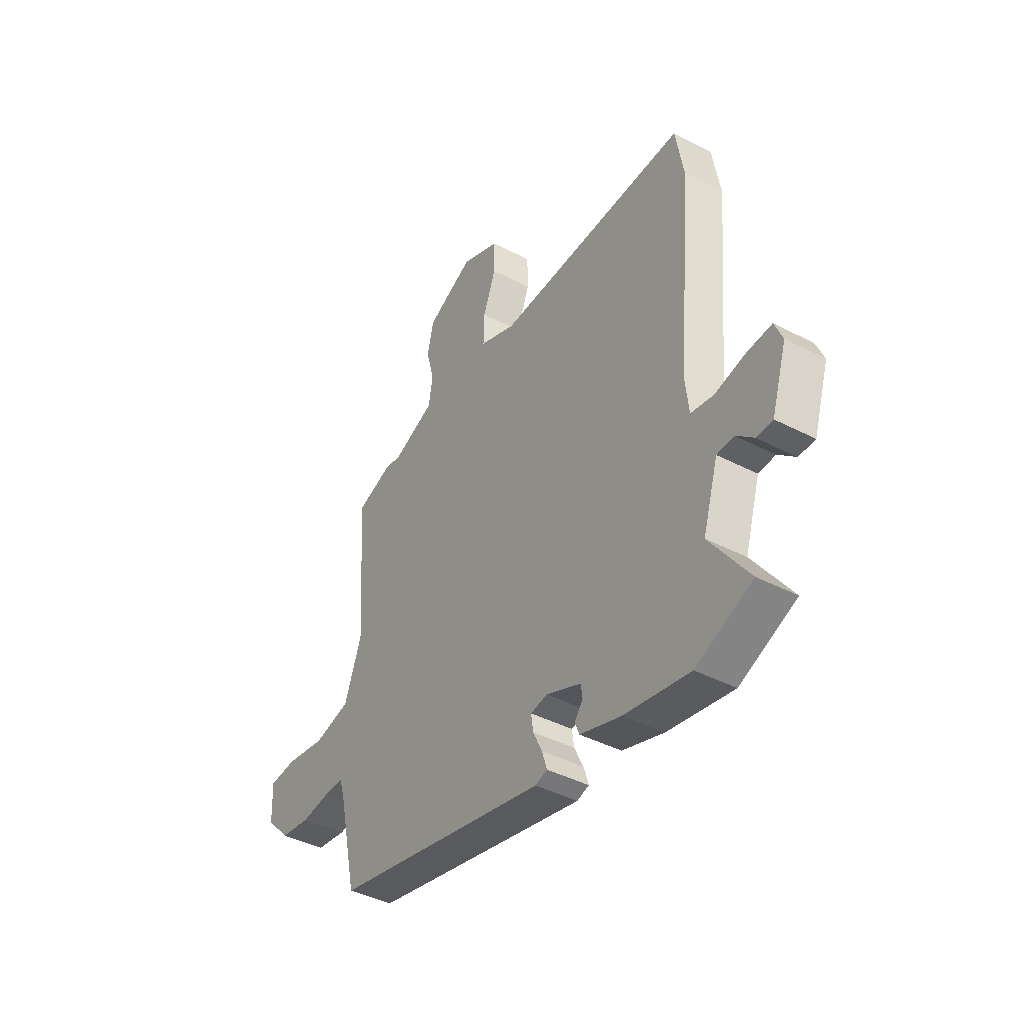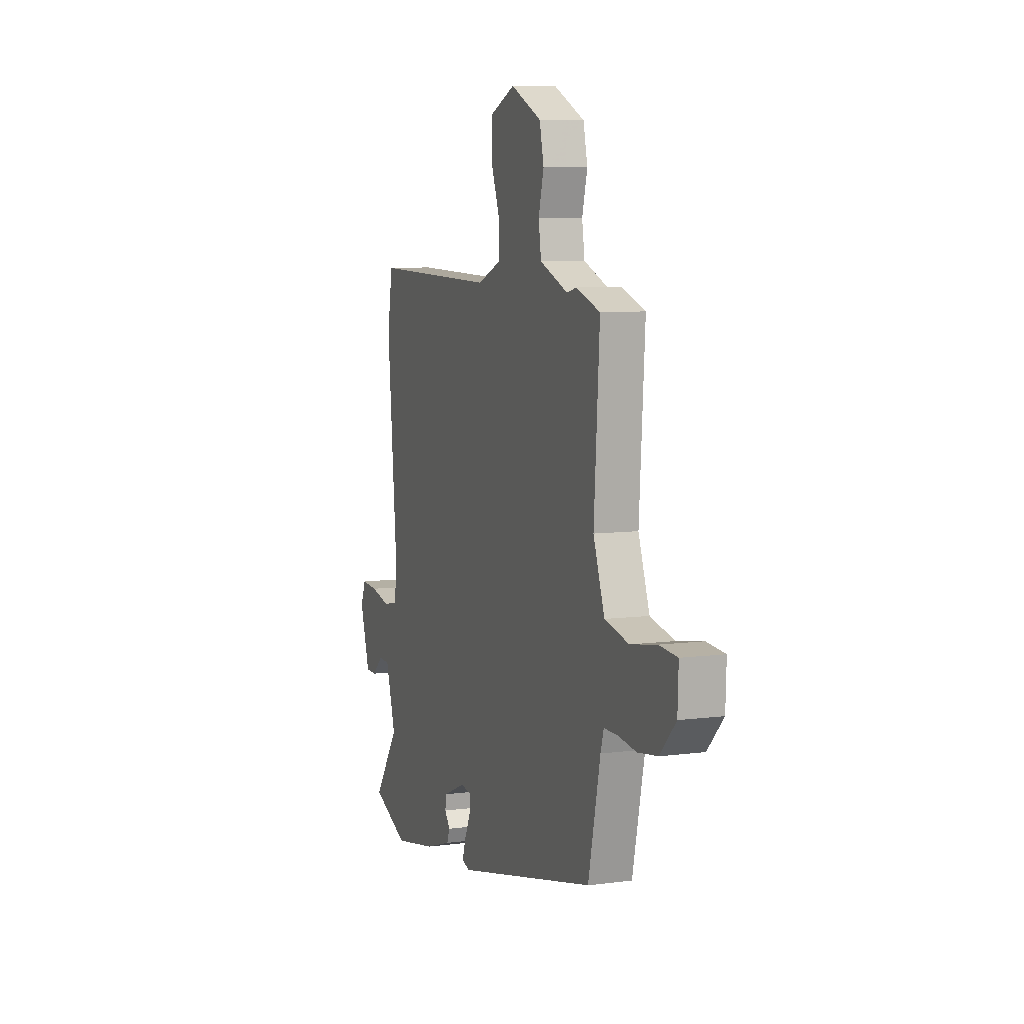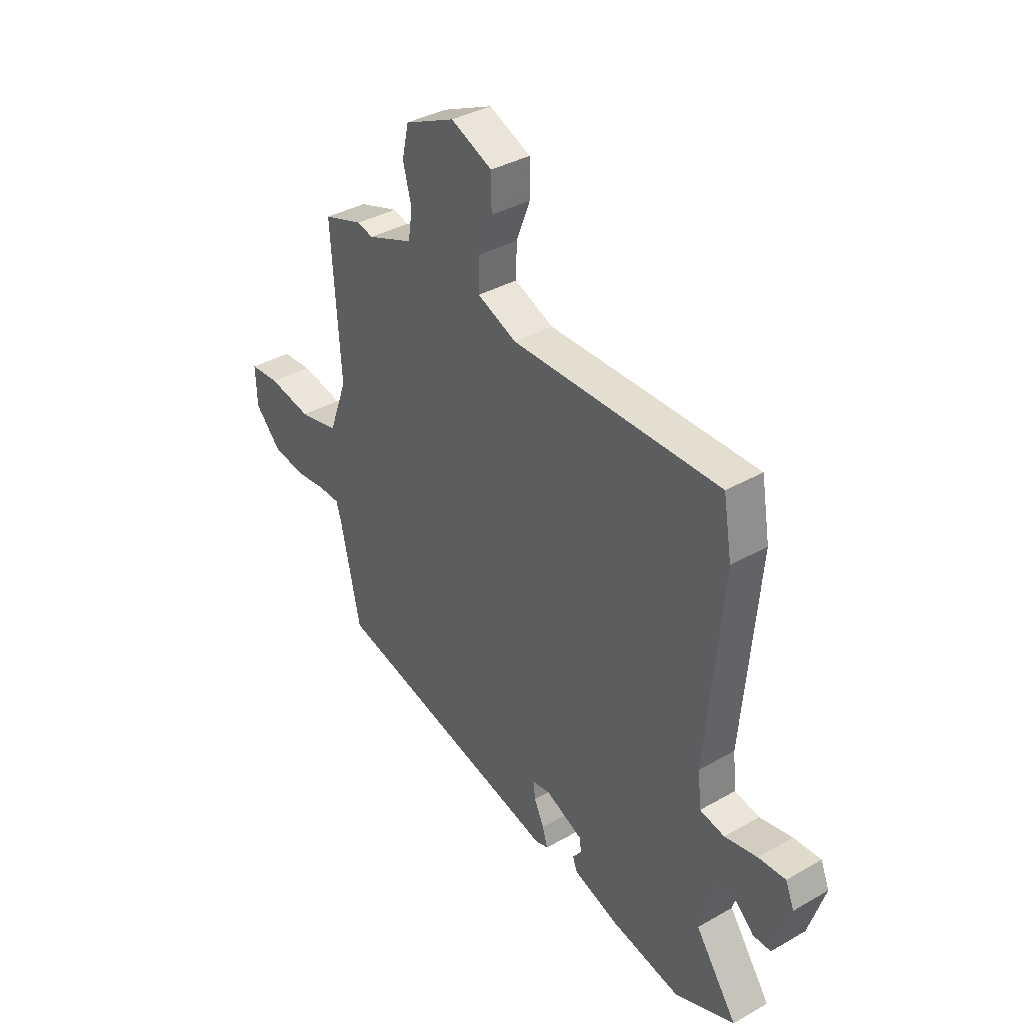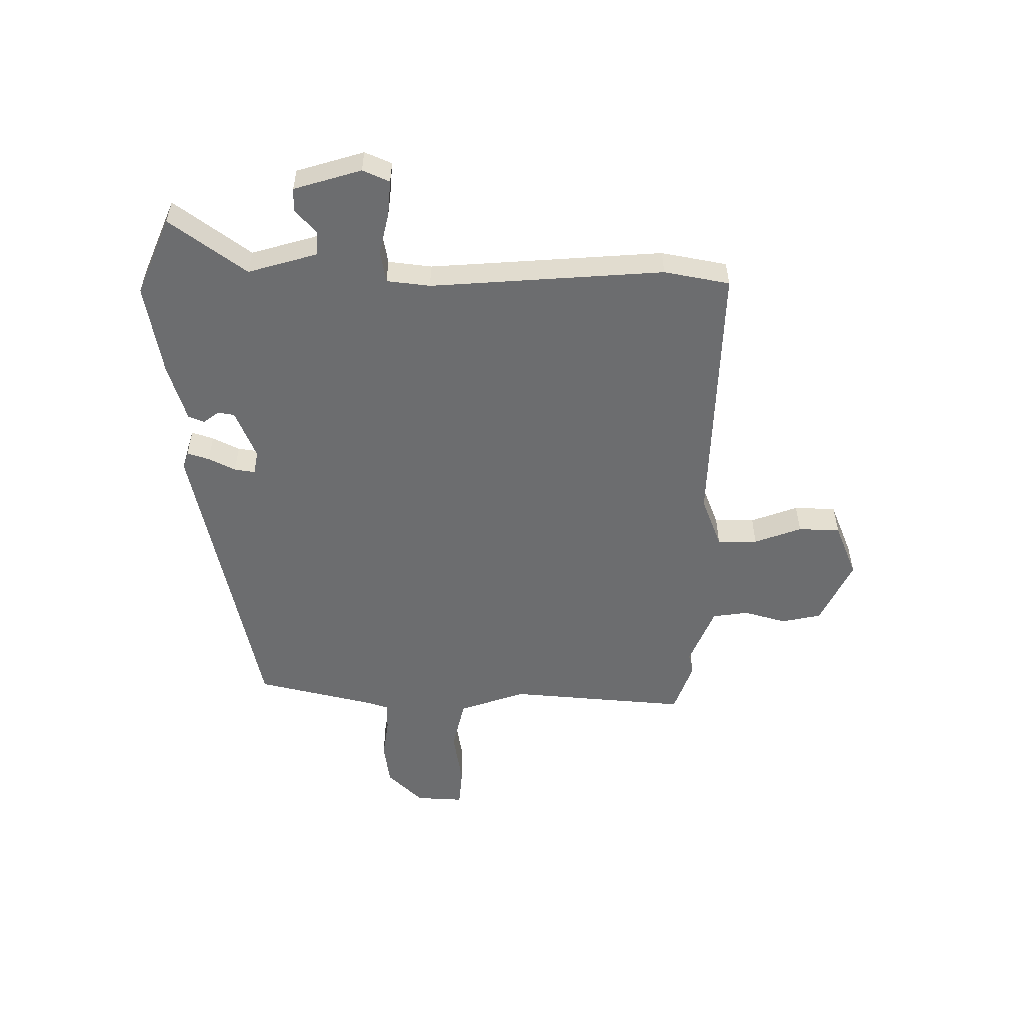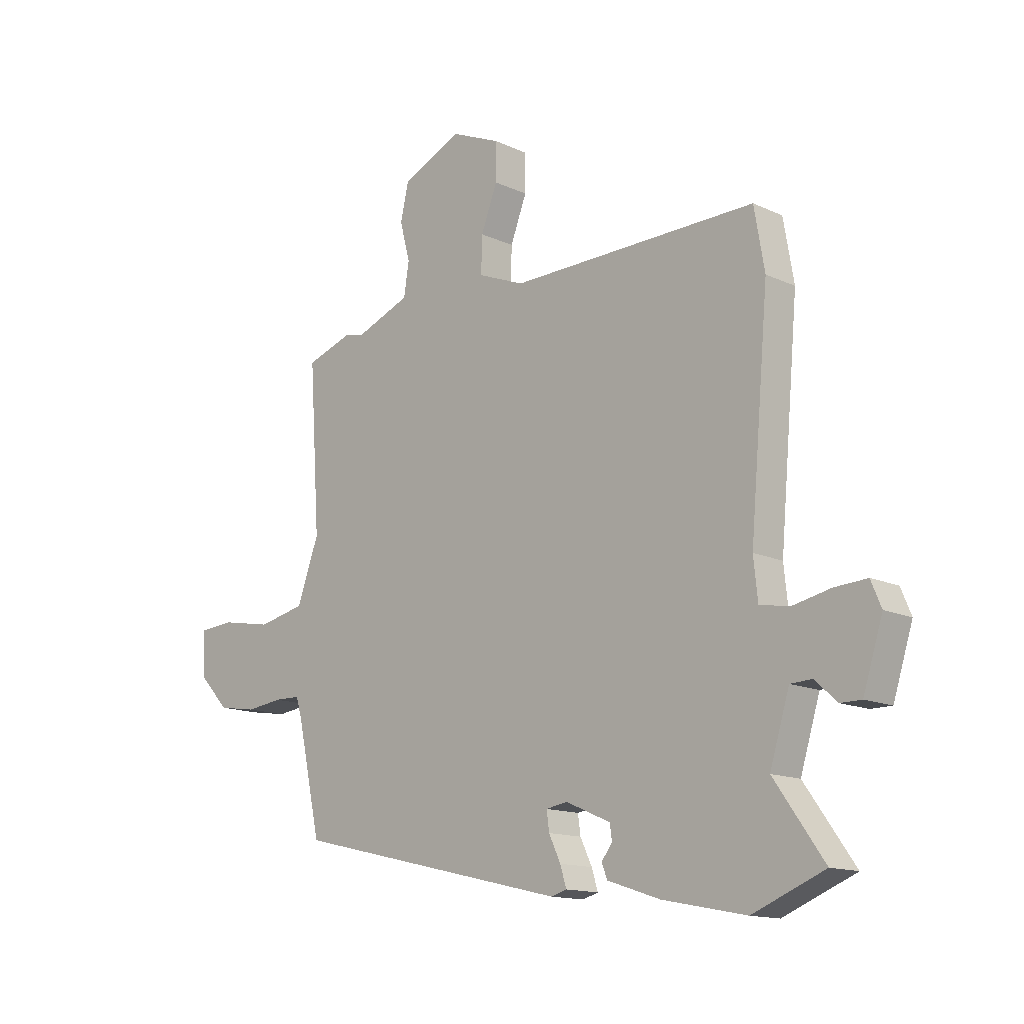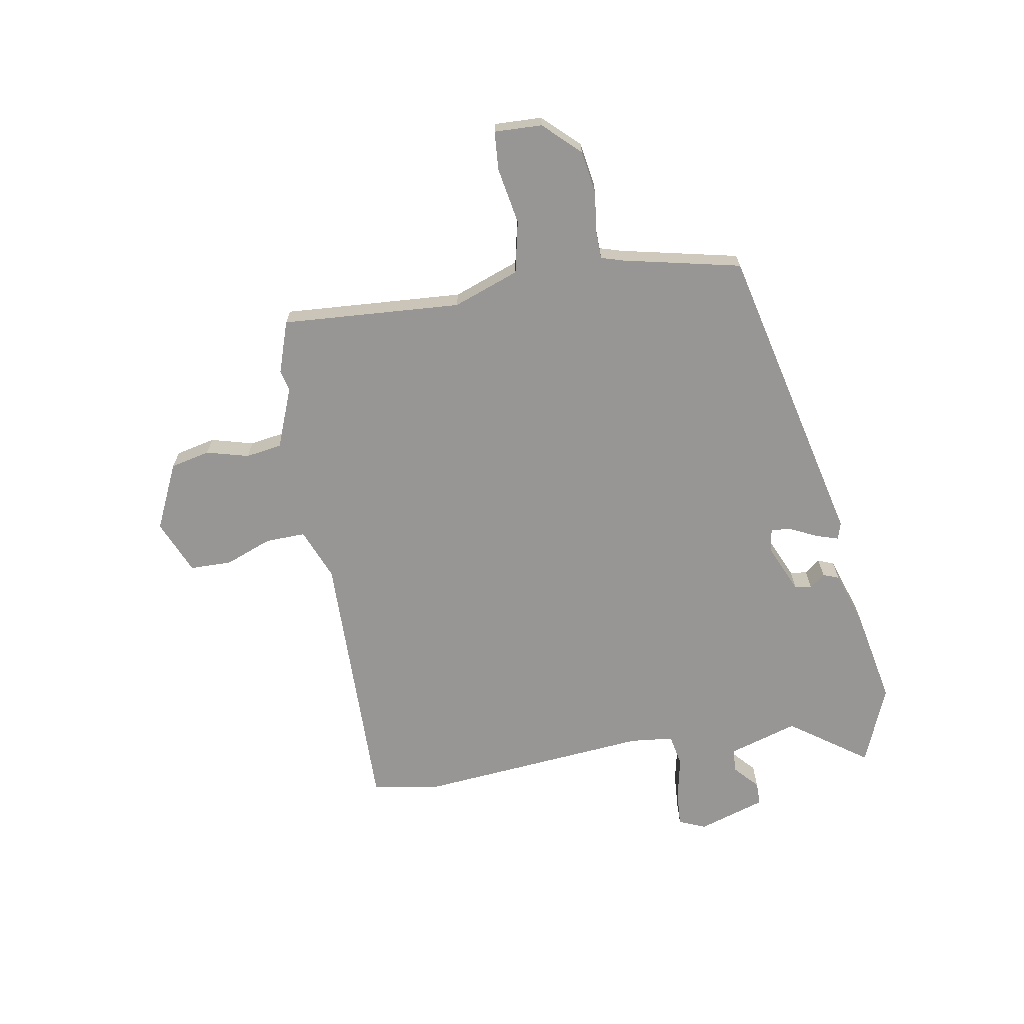
<metadata>
{"format":"obj","ext":"obj","renderer":"f3d","projection":"perspective","resolution":1024,"background":"white","views":[{"elev":-42.1,"azim":-122.0,"up":"+Z"},{"elev":7.9,"azim":70.0,"up":"+Z"},{"elev":36.7,"azim":-126.6,"up":"+Z"},{"elev":-53.9,"azim":-91.3,"up":"+Y"},{"elev":-14.0,"azim":-135.6,"up":"+Z"},{"elev":-67.9,"azim":99.8,"up":"+Y"}]}
</metadata>
<code>
v -0.515 0.07 0.411
v -0.495 0.07 0.528
v -0.013 0.07 0.521
v 0.078 0.07 0.558
v 0.076 0.07 0.629
v 0.044 0.07 0.712
v 0.045 0.07 0.786
v 0.141 0.07 0.827
v 0.258 0.07 0.773
v 0.274 0.07 0.703
v 0.254 0.07 0.628
v 0.264 0.07 0.564
v 0.371 0.07 0.522
v 0.408 0.07 0.531
v 0.5 0.07 0.5
v 0.479 0.07 0.182
v 0.522 0.07 0.065
v 0.614 0.07 0.045
v 0.714 0.07 0.063
v 0.783 0.07 0.058
v 0.78 0.07 -0.027
v 0.72 0.07 -0.09
v 0.644 0.07 -0.102
v 0.573 0.07 -0.093
v 0.522 0.07 -0.094
v 0.51 0.07 -0.134
v 0.464 0.07 -0.343
v -0.077 0.07 -0.469
v -0.107 0.07 -0.46
v -0.095 0.07 -0.421
v -0.072 0.07 -0.373
v -0.067 0.07 -0.336
v -0.109 0.07 -0.329
v -0.196 0.07 -0.367
v -0.2 0.07 -0.397
v -0.179 0.07 -0.424
v -0.19 0.07 -0.452
v -0.293 0.07 -0.486
v -0.456 0.07 -0.518
v -0.596 0.07 -0.461
v -0.499 0.07 -0.324
v -0.537 0.07 -0.201
v -0.579 0.07 -0.199
v -0.622 0.07 -0.238
v -0.663 0.07 -0.238
v -0.701 0.07 -0.119
v -0.681 0.07 -0.071
v -0.618 0.07 -0.075
v -0.543 0.07 -0.091
v -0.486 0.07 -0.08
v -0.478 0.07 -0.003
v -0.515 0 0.411
v -0.495 0 0.528
v -0.013 0 0.521
v 0.078 0 0.558
v 0.076 0 0.629
v 0.044 0 0.712
v 0.045 0 0.786
v 0.141 0 0.827
v 0.258 0 0.773
v 0.274 0 0.703
v 0.254 0 0.628
v 0.264 0 0.564
v 0.371 0 0.522
v 0.408 0 0.531
v 0.5 0 0.5
v 0.479 0 0.182
v 0.522 0 0.065
v 0.614 0 0.045
v 0.714 0 0.063
v 0.783 0 0.058
v 0.78 0 -0.027
v 0.72 0 -0.09
v 0.644 0 -0.102
v 0.573 0 -0.093
v 0.522 0 -0.094
v 0.51 0 -0.134
v 0.464 0 -0.343
v -0.077 0 -0.469
v -0.107 0 -0.46
v -0.095 0 -0.421
v -0.072 0 -0.373
v -0.067 0 -0.336
v -0.109 0 -0.329
v -0.196 0 -0.367
v -0.2 0 -0.397
v -0.179 0 -0.424
v -0.19 0 -0.452
v -0.293 0 -0.486
v -0.456 0 -0.518
v -0.596 0 -0.461
v -0.499 0 -0.324
v -0.537 0 -0.201
v -0.579 0 -0.199
v -0.622 0 -0.238
v -0.663 0 -0.238
v -0.701 0 -0.119
v -0.681 0 -0.071
v -0.618 0 -0.075
v -0.543 0 -0.091
v -0.486 0 -0.08
v -0.478 0 -0.003
f 47 48 49
f 46 47 49
f 45 46 49
f 44 45 49
f 43 44 49
f 42 43 49 50
f 41 42 50
f 39 40 41
f 38 39 41
f 37 38 41
f 36 37 41
f 35 36 41
f 41 50 51
f 35 41 51
f 34 35 51
f 29 30 31
f 28 29 31
f 27 28 31
f 26 27 31
f 25 26 31 32
f 22 23 24
f 21 22 24
f 20 21 24
f 19 20 24
f 18 19 24
f 17 18 24 25
f 25 32 33
f 17 25 33
f 16 17 33
f 33 34 51
f 16 33 51
f 15 16 51
f 14 15 51
f 13 14 51
f 9 10 11
f 8 9 11
f 7 8 11
f 6 7 11
f 5 6 11
f 51 1 2 3
f 51 3 4
f 13 51 4
f 12 13 4
f 4 5 11 12
f 100 99 98
f 100 98 97
f 100 97 96
f 100 96 95
f 100 95 94
f 101 100 94 93
f 101 93 92
f 92 91 90
f 92 90 89
f 92 89 88
f 92 88 87
f 92 87 86
f 102 101 92
f 102 92 86
f 102 86 85
f 82 81 80
f 82 80 79
f 82 79 78
f 82 78 77
f 83 82 77 76
f 75 74 73
f 75 73 72
f 75 72 71
f 75 71 70
f 75 70 69
f 76 75 69 68
f 84 83 76
f 84 76 68
f 84 68 67
f 102 85 84
f 102 84 67
f 102 67 66
f 102 66 65
f 102 65 64
f 62 61 60
f 62 60 59
f 62 59 58
f 62 58 57
f 62 57 56
f 54 53 52 102
f 55 54 102
f 55 102 64
f 55 64 63
f 63 62 56 55
f 1 52 53 2
f 2 53 54 3
f 3 54 55 4
f 4 55 56 5
f 5 56 57 6
f 6 57 58 7
f 7 58 59 8
f 8 59 60 9
f 9 60 61 10
f 10 61 62 11
f 11 62 63 12
f 12 63 64 13
f 13 64 65 14
f 14 65 66 15
f 15 66 67 16
f 16 67 68 17
f 17 68 69 18
f 18 69 70 19
f 19 70 71 20
f 20 71 72 21
f 21 72 73 22
f 22 73 74 23
f 23 74 75 24
f 24 75 76 25
f 25 76 77 26
f 26 77 78 27
f 27 78 79 28
f 28 79 80 29
f 29 80 81 30
f 30 81 82 31
f 31 82 83 32
f 32 83 84 33
f 33 84 85 34
f 34 85 86 35
f 35 86 87 36
f 36 87 88 37
f 37 88 89 38
f 38 89 90 39
f 39 90 91 40
f 40 91 92 41
f 41 92 93 42
f 42 93 94 43
f 43 94 95 44
f 44 95 96 45
f 45 96 97 46
f 46 97 98 47
f 47 98 99 48
f 48 99 100 49
f 49 100 101 50
f 50 101 102 51
f 51 102 52 1

</code>
